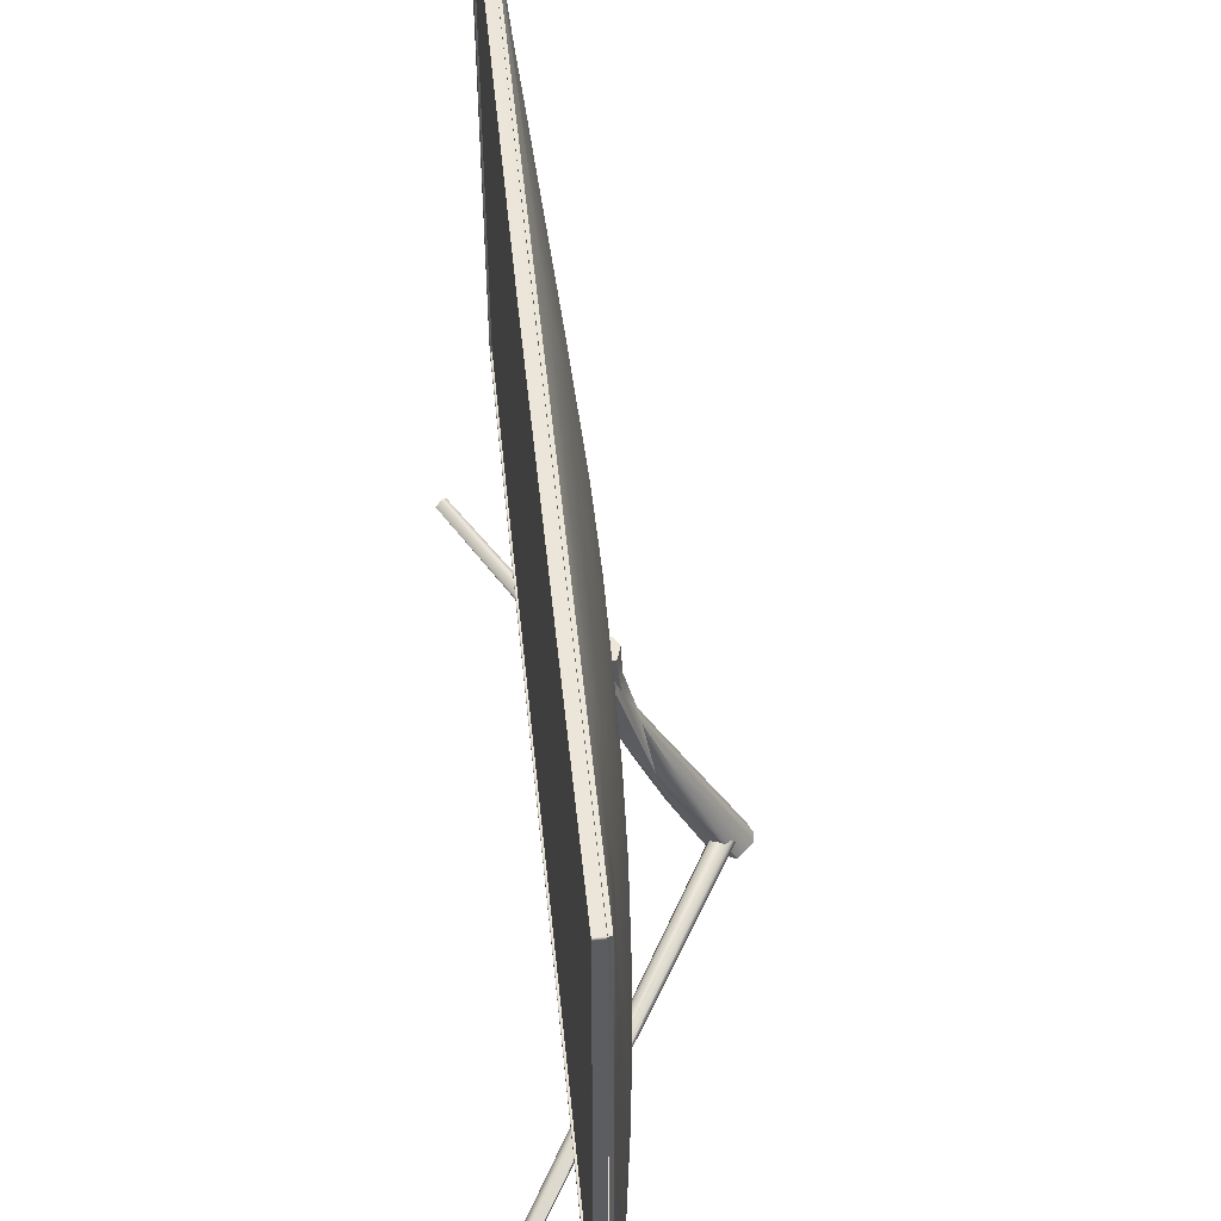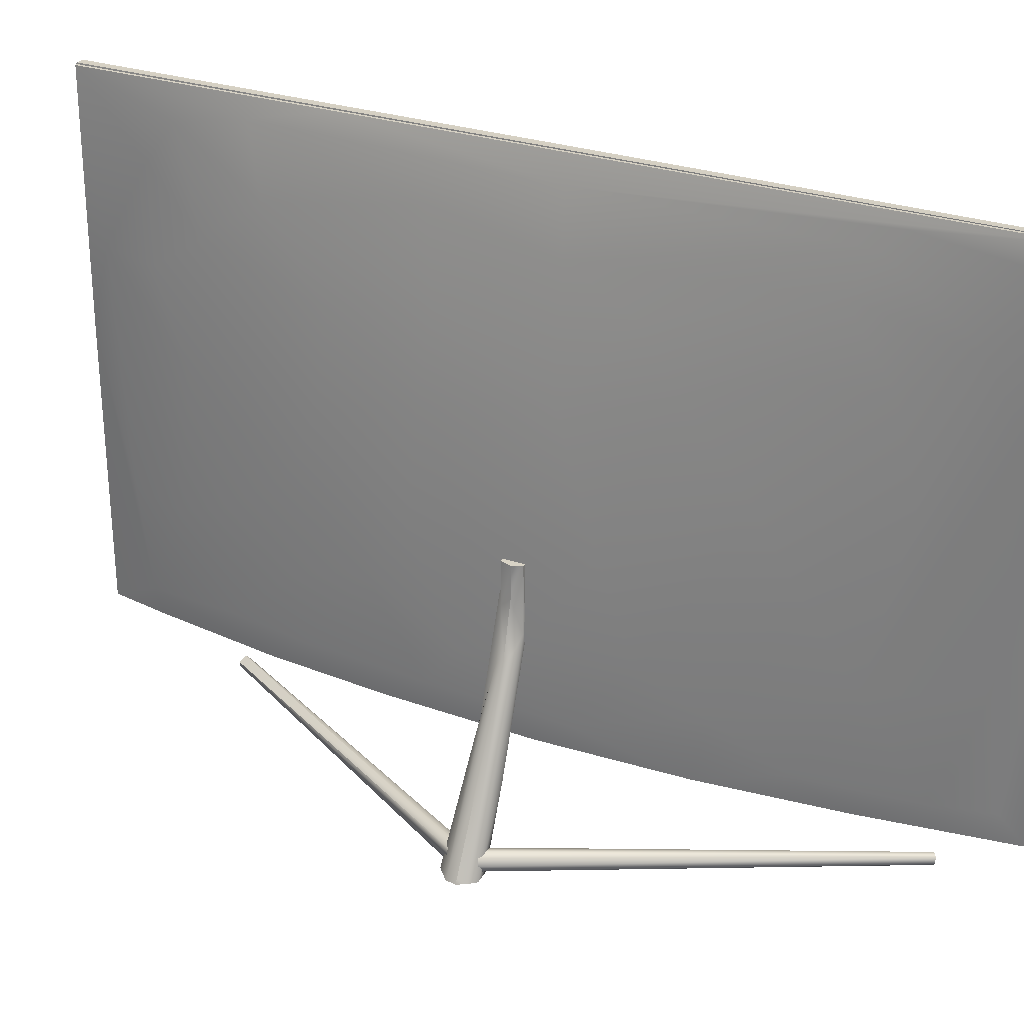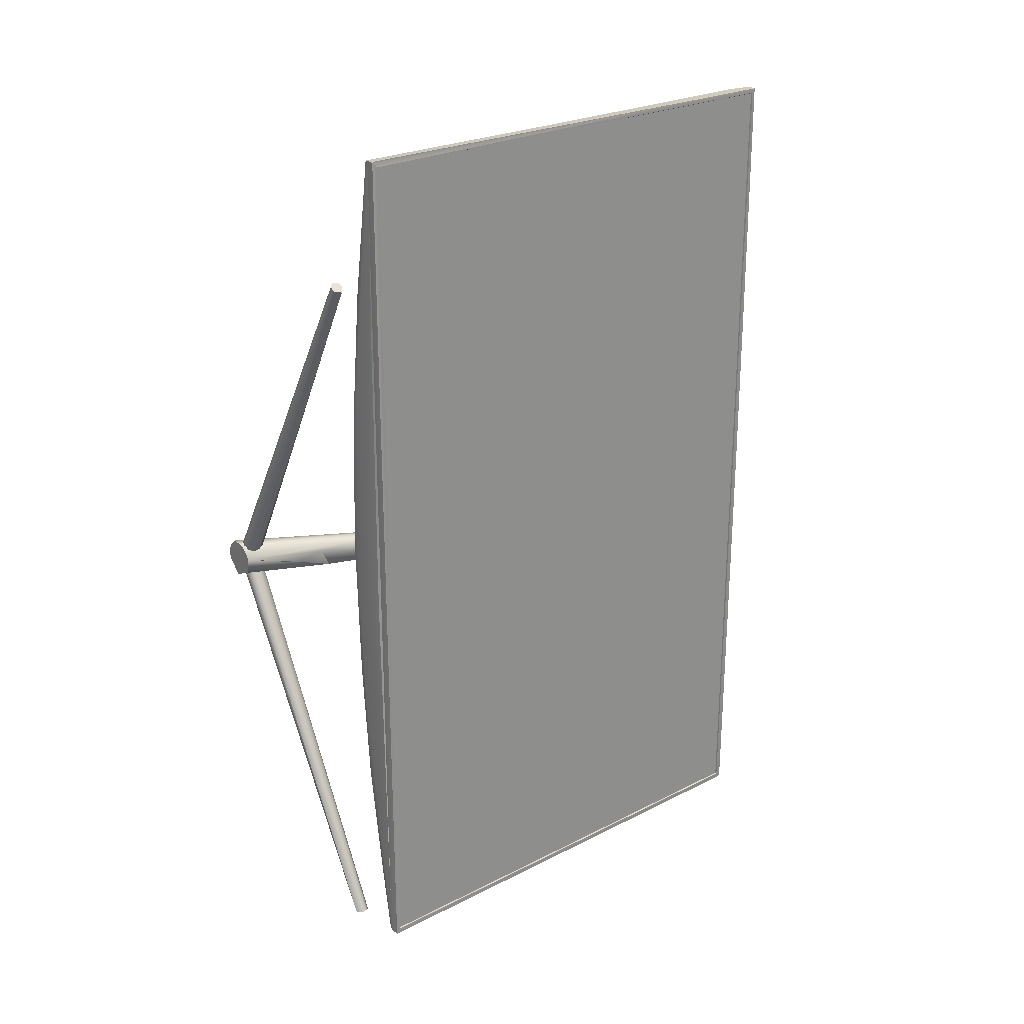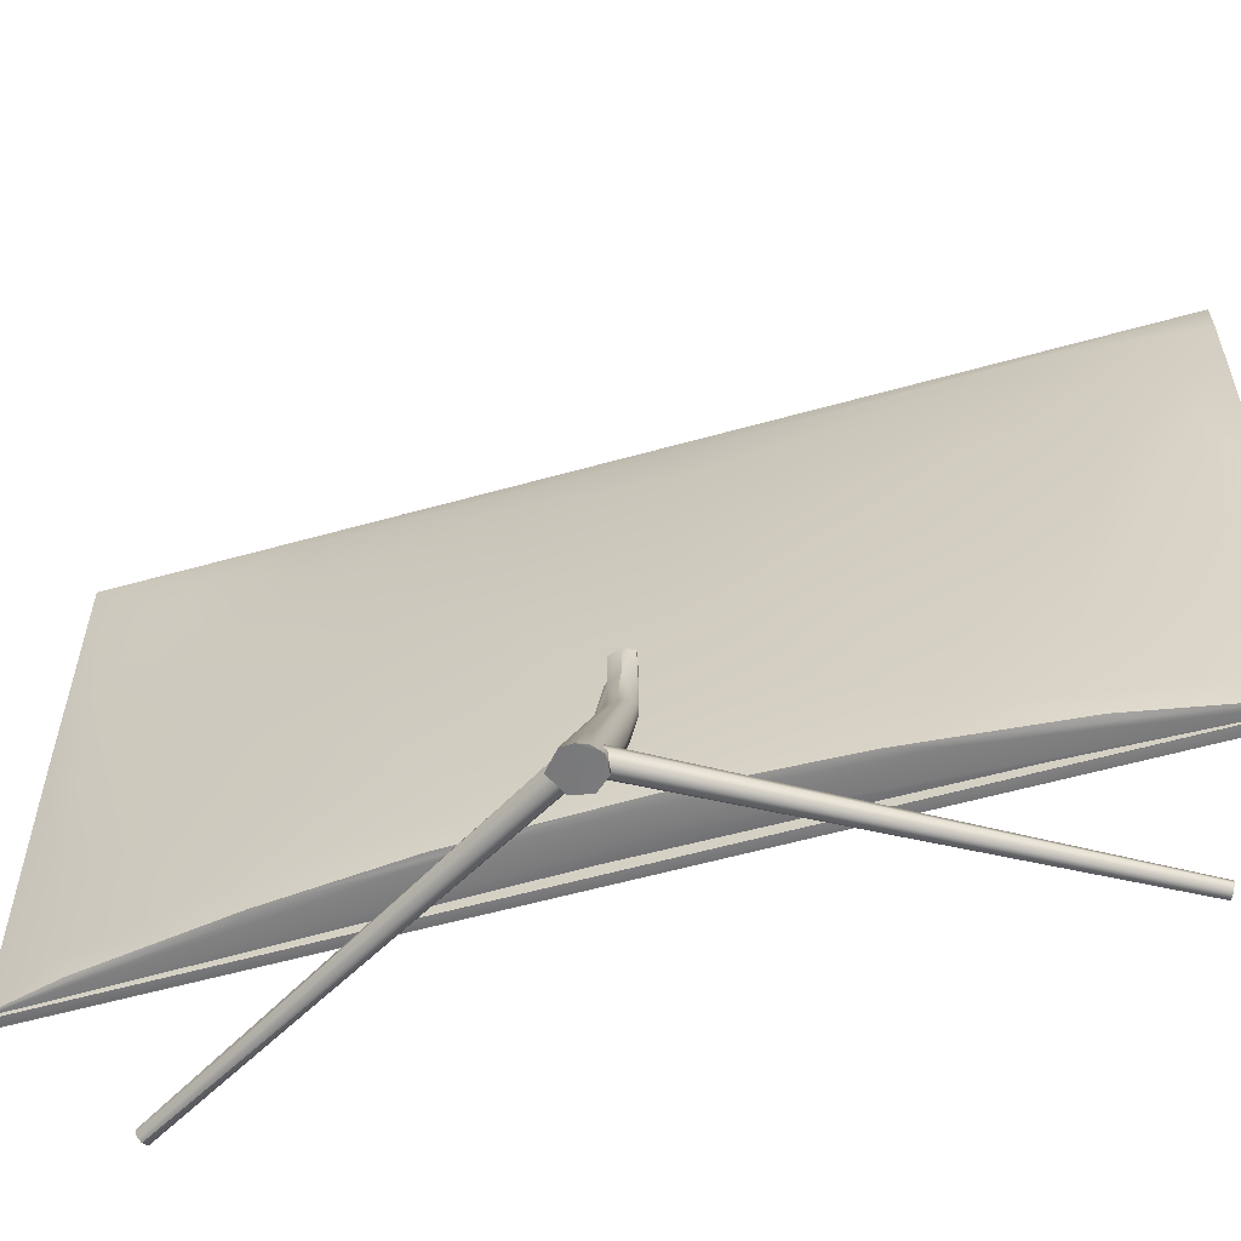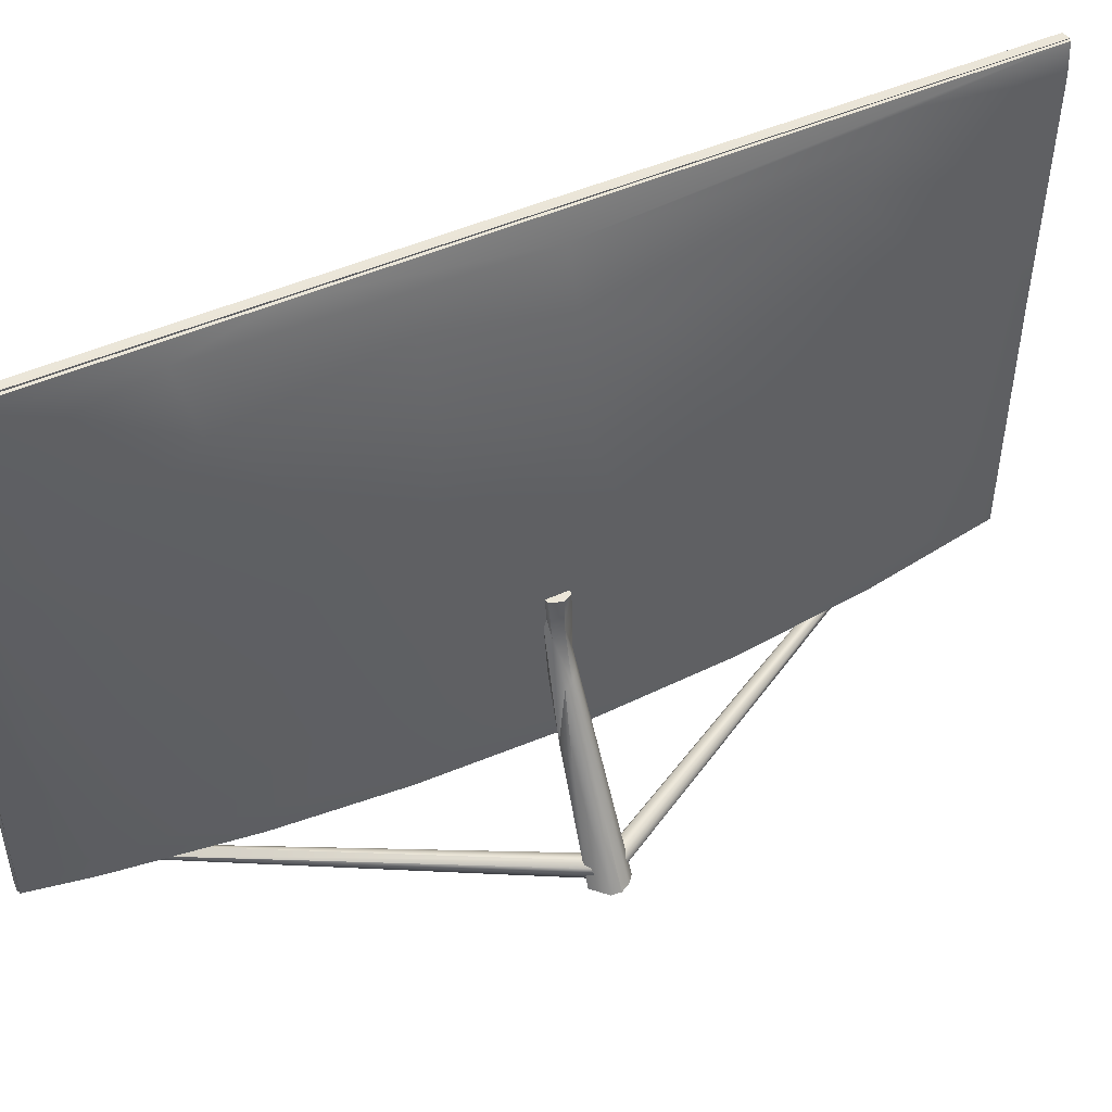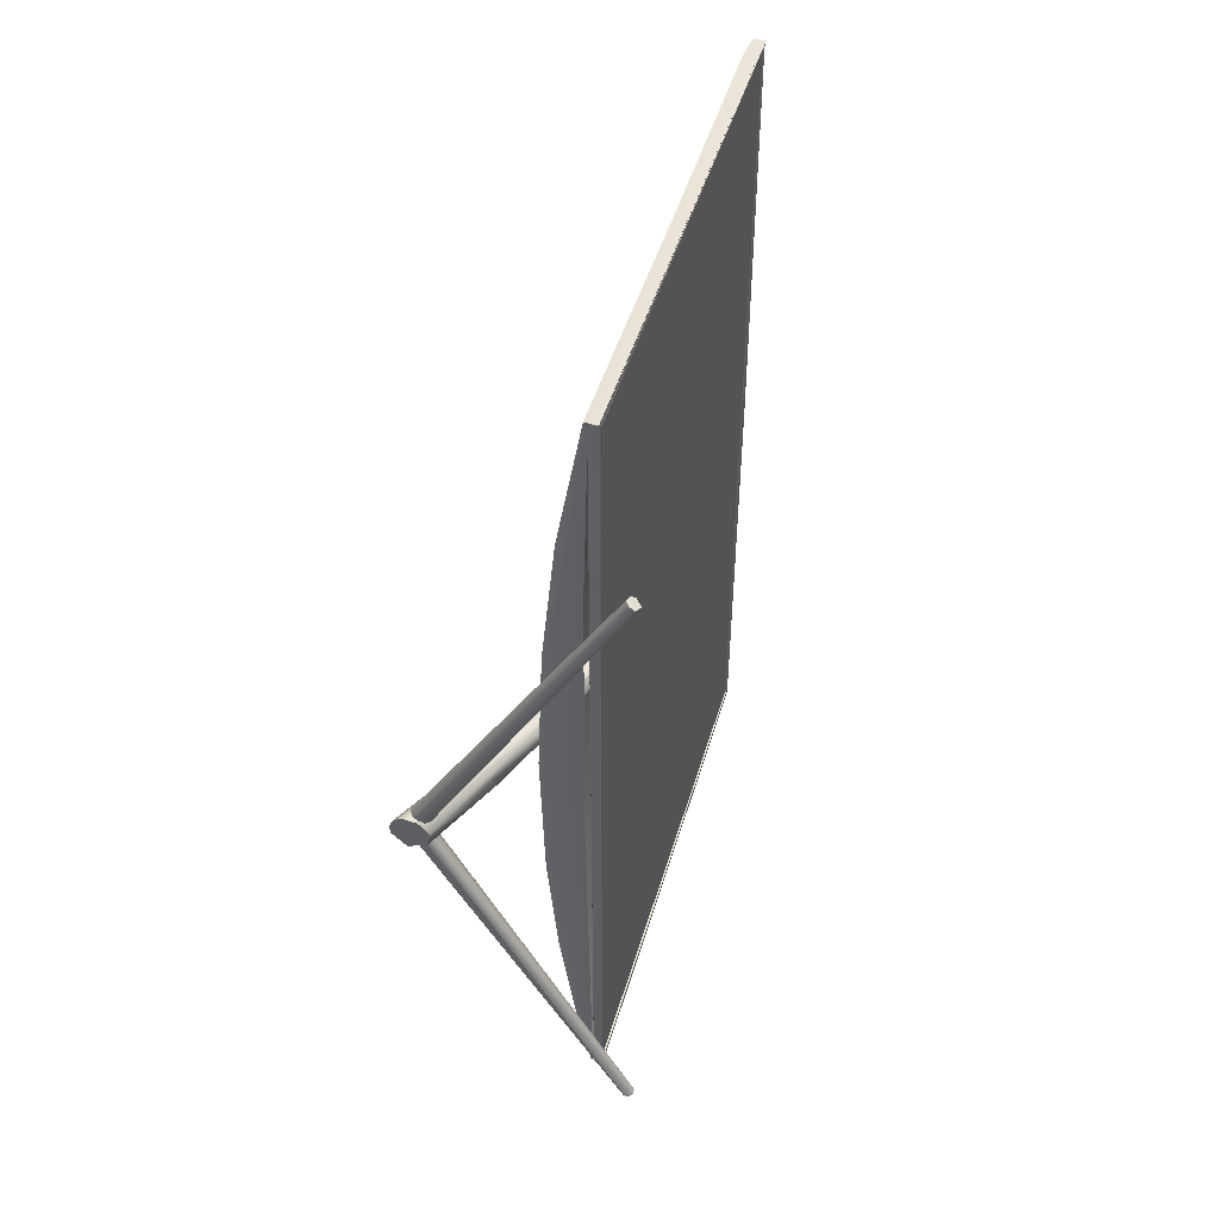
<metadata>
{"format":"obj","ext":"obj","renderer":"f3d","projection":"perspective","resolution":1024,"background":"white","views":[{"elev":52.6,"azim":174.2,"up":"+Y"},{"elev":27.7,"azim":-62.3,"up":"+Y"},{"elev":24.6,"azim":50.3,"up":"+Z"},{"elev":-57.5,"azim":-73.7,"up":"+Y"},{"elev":48.2,"azim":-116.5,"up":"+Y"},{"elev":47.6,"azim":16.3,"up":"+Z"}]}
</metadata>
<code>
g
v -0.167 0.001 0.007
v -0.163 0.009 0.007
v 0.007 0.386 0.003
v 0.082 0.904 -0.662
v 0.082 0.137 -0.662
v 0.084 0.137 -0.662
v 0.084 0.905 -0.663
v 0.082 0.904 0.662
v 0.084 0.137 0.662
v 0.082 0.137 0.662
v 0.084 0.905 0.663
v -0.133 0.001 0.002
v -0.005 0.386 -0.013
v 0.07 0.909 -0.667
v 0.07 0.132 -0.667
v 0.07 0.909 -0.629
v 0.07 0.132 -0.629
v 0.082 0.14 -0.66
v 0.082 0.902 -0.622
v 0.082 0.14 -0.622
v 0.082 0.902 -0.66
v 0.071 0.912 0.67
v 0.083 0.911 0.669
v 0.071 0.913 -0.669
v 0.084 0.913 -0.669
v 0.071 0.91 -0.671
v 0.084 0.91 -0.671
v 0.083 0.13 -0.67
v 0.071 0.131 -0.671
v 0.071 0.129 -0.669
v 0.066 0.911 -0.668
v 0.071 0.911 -0.669
v 0.066 0.911 -0.278
v 0.067 0.911 0.135
v 0.072 0.911 0.669
v 0.066 0.911 0.669
v 0.084 0.137 0.012
v 0.084 0.131 0.671
v 0.071 0.13 0.67
v 0.084 0.129 0.669
v 0.066 0.131 -0.669
v 0.065 0.55 -0.669
v 0.062 0.893 0.461
v 0.063 0.866 0.67
v 0.065 0.513 0.669
v 0.065 0.131 0.669
v 0.027 0.135 0.458
v 0.038 0.132 0.49
v 0.006 0.134 0.25
v 0.021 0.132 0.314
v 0.012 0.132 0.157
v -0.003 0.134 0.035
v 0.009 0.132 -0.004
v -0.005 0.172 0.075
v 0.016 0.174 0.379
v 0.039 0.171 0.545
v 0.055 0.173 0.634
v -0.003 0.175 -0.126
v -0.004 0.237 -0.079
v 0.001 0.273 0.173
v 0.006 0.228 0.272
v 0.051 0.337 0.612
v 0.027 0.305 0.457
v -0.004 0.272 0.021
v 0.004 0.418 0.117
v 0.002 0.404 -0.058
v 0.004 0.393 -0.153
v 0.002 0.135 -0.191
v 0.014 0.132 -0.21
v 0.018 0.134 -0.378
v 0.028 0.132 -0.388
v 0.045 0.132 -0.538
v 0.046 0.134 -0.576
v 0.058 0.671 -0.634
v 0.046 0.171 -0.588
v 0.024 0.181 -0.441
v 0.01 0.176 -0.316
v 0.05 0.322 -0.61
v 0.058 0.861 -0.514
v 0.059 0.883 -0.404
v 0.055 0.873 0.041
v 0.057 0.864 0.433
v 0.046 0.821 -0.14
v 0.039 0.787 0.047
v 0.049 0.803 0.4
v 0.054 0.768 0.564
v 0.056 0.672 0.62
v 0.046 0.781 -0.38
v 0.045 0.715 -0.474
v 0.055 0.801 -0.559
v 0.029 0.701 -0.125
v 0.029 0.66 -0.28
v 0.033 0.734 0.148
v 0.036 0.694 0.336
v 0.044 0.698 0.47
v 0.025 0.644 0.212
v 0.04 0.561 0.506
v 0.016 0.605 0.05
v 0.018 0.517 -0.293
v 0.009 0.399 0.249
v 0.021 0.418 0.383
v 0.021 0.534 0.305
v 0.015 0.567 -0.141
v 0.006 0.487 0.023
v 0.017 0.417 -0.342
v 0.004 0.312 -0.217
v -0.161 0.002 0.02
v -0.149 0.001 0.03
v -0.126 0.001 0.028
v -0.079 0.113 0.028
v -0.11 0.001 0.01
v -0.039 0.172 0.02
v -0.061 0.108 0.012
v -0.112 0.104 0.006
v -0.032 0.26 0.005
v -0.023 0.271 0.015
v -0.013 0.339 0.005
v -0.011 0.386 0.005
v -0.004 0.386 0.018
v -0.006 0.289 0.019
v 0.019 0.386 0.017
v 0 0.282 0.02
v 0.017 0.33 0.017
v 0.025 0.386 -0.004
v 0.025 0.338 -0.003
v 0.013 0.386 -0.016
v -0.01 0.326 -0.01
v 0.003 0.255 0.006
v 0.002 0.268 -0.012
v -0.048 0.178 -0.02
v -0.034 0.254 -0.005
v -0.166 0.002 -0.008
v -0.074 0.161 -0.015
v -0.144 0.001 -0.028
v -0.115 0.001 -0.015
v -0.059 0.12 -0.015
v -0.074 0.075 -0.003
v -0.023 0.193 -0.003
v -0.122 0.032 0.012
v 0.052 0.016 0.313
v -0.118 0.023 0.01
v 0.168 0.011 0.523
v -0.133 0.035 0.018
v 0.16 0.018 0.528
v 0.154 0.015 0.533
v 0.151 0.007 0.533
v 0.156 0.001 0.53
v -0.144 0.02 0.025
v -0.141 0.01 0.023
v -0.141 0.03 0.023
v 0.164 0 0.526
v -0.124 0.007 0.013
v -0.133 0.005 0.018
v -0.118 0.015 0.01
v 0.069 0.131 -0.669
v 0.06 0.132 -0.045
v 0.039 0.131 0.019
v 0.063 0.132 0.393
v 0.071 0.131 0.669
v 0.07 0.13 0.67
v 0.07 0.912 0.67
v 0.085 0.137 -0.662
v 0.085 0.137 0.662
v 0.037 0.312 -0.526
v 0.038 0.528 -0.501
v 0.049 0.66 -0.555
v 0.027 0.341 -0.452
v 0.012 0.275 -0.332
v 0.152 0.012 -0.526
v 0.153 0.004 -0.525
v 0.031 0.015 -0.316
v 0.159 -0.001 -0.521
v -0.143 0.023 -0.018
v -0.14 0.01 -0.016
v -0.131 0.005 -0.011
v -0.122 0.007 -0.006
v -0.116 0.018 -0.003
v -0.12 0.032 -0.006
v 0.168 0.004 -0.518
v -0.132 0.035 -0.012
v 0.168 0.012 -0.517
v 0.162 0.019 -0.521
v -0.14 0.03 -0.016
v 0.085 0.13 -0.67
v 0.085 0.912 0.016
v 0.085 0.91 0.67
g
f 4 5 6
f 4 6 7
f 8 9 10
f 9 8 11
f 14 15 16
f 16 15 17
f 18 19 20
f 19 18 21
f 23 24 22
f 24 23 25
f 24 25 26
f 26 25 27
f 28 26 27
f 26 28 29
f 29 28 30
f 33 32 31
f 32 33 34
f 34 35 32
f 34 36 35
f 5 37 6
f 37 5 10
f 10 9 37
f 4 11 8
f 11 4 7
f 22 38 23
f 22 39 38
f 38 39 40
f 39 30 40
f 28 40 30
f 34 33 36
f 47 48 46
f 48 47 49
f 49 50 48
f 49 51 50
f 51 49 52
f 52 53 51
f 49 54 52
f 47 55 49
f 56 55 47
f 46 56 47
f 56 46 57
f 59 58 54
f 61 60 54
f 49 61 54
f 55 61 49
f 63 56 62
f 63 55 56
f 64 54 60
f 60 65 64
f 54 64 59
f 58 52 54
f 67 59 66
f 58 68 52
f 70 69 52
f 52 68 70
f 69 70 71
f 71 70 72
f 73 72 70
f 72 73 41
f 75 41 73
f 75 73 70
f 76 75 70
f 77 76 70
f 77 70 68
f 77 68 58
f 75 42 41
f 42 75 78
f 78 74 42
f 31 42 74
f 33 31 80
f 79 80 31
f 36 81 43
f 44 43 82
f 36 43 44
f 43 81 82
f 33 81 36
f 81 33 80
f 81 83 84
f 81 84 82
f 82 86 44
f 44 87 45
f 45 57 46
f 57 45 62
f 87 62 45
f 82 85 86
f 82 84 85
f 80 83 81
f 83 80 88
f 79 88 80
f 88 79 89
f 89 79 90
f 31 90 79
f 88 91 83
f 31 74 90
f 84 93 85
f 85 95 86
f 85 96 94
f 85 93 96
f 83 91 84
f 91 88 92
f 85 94 95
f 44 86 87
f 62 56 57
f 86 97 87
f 97 63 87
f 63 61 55
f 87 63 62
f 91 98 84
f 88 89 92
f 92 89 99
f 84 98 93
f 86 95 97
f 100 60 61
f 95 102 97
f 97 101 63
f 95 94 102
f 102 101 97
f 93 98 96
f 92 103 91
f 91 103 98
f 102 100 101
f 94 96 102
f 92 99 103
f 103 104 98
f 104 103 66
f 99 67 103
f 103 67 66
f 96 98 65
f 96 65 102
f 105 106 99
f 67 99 106
f 104 66 65
f 104 65 98
f 102 65 100
f 59 67 106
f 64 66 59
f 66 64 65
f 63 101 61
f 101 100 61
f 100 65 60
f 2 1 107
f 110 108 109
f 112 110 109
f 111 112 109
f 112 111 113
f 107 114 2
f 115 114 107
f 107 116 115
f 116 117 115
f 118 117 119
f 120 119 117
f 119 122 121
f 123 121 122
f 122 119 120
f 117 116 120
f 125 121 123
f 125 124 121
f 125 126 124
f 13 127 118
f 117 118 127
f 115 117 127
f 13 126 127
f 108 116 107
f 108 120 116
f 120 108 110
f 123 122 112
f 123 112 128
f 122 120 110
f 122 110 112
f 129 125 128
f 128 125 123
f 129 126 125
f 126 129 130
f 131 115 127
f 132 115 131
f 115 132 114
f 132 1 114
f 114 1 2
f 133 134 132
f 130 135 134
f 130 136 135
f 135 136 111
f 111 136 137
f 113 111 137
f 133 132 131
f 131 127 130
f 130 127 126
f 133 131 130
f 130 134 133
f 130 129 136
f 136 129 138
f 138 129 128
f 138 128 113
f 112 113 128
f 136 138 113
f 137 136 113
f 139 140 141
f 140 139 142
f 142 139 144
f 145 148 146
f 149 146 148
f 146 149 147
f 148 145 150
f 145 143 150
f 143 144 139
f 144 143 145
f 147 153 151
f 147 149 153
f 152 151 153
f 154 151 152
f 151 154 142
f 142 154 140
f 141 140 154
f 41 155 72
f 72 155 71
f 71 155 69
f 155 156 157
f 157 69 155
f 69 157 53
f 53 157 51
f 51 157 50
f 157 156 158
f 157 158 159
f 50 157 159
f 48 50 46
f 46 50 159
f 30 160 15
f 24 30 15
f 17 15 160
f 15 14 24
f 161 24 14
f 161 14 16
f 16 17 161
f 161 17 160
f 162 7 6
f 6 37 162
f 37 9 162
f 11 163 9
f 163 162 9
f 53 52 69
f 106 58 59
f 164 75 76
f 75 164 78
f 74 164 165
f 74 165 166
f 74 166 90
f 164 76 167
f 167 76 168
f 77 168 76
f 168 77 106
f 58 106 77
f 74 78 164
f 89 90 166
f 164 167 165
f 99 89 166
f 99 166 165
f 165 105 99
f 167 168 105
f 105 165 167
f 106 105 168
f 170 171 169
f 171 170 173
f 173 170 174
f 172 174 170
f 174 172 175
f 172 176 175
f 181 178 177
f 177 179 181
f 178 181 182
f 173 183 171
f 180 169 183
f 183 169 171
f 169 180 182
f 180 178 182
f 176 179 177
f 179 176 172
f 26 29 24
f 24 29 30
f 22 24 161
f 161 39 22
f 39 161 160
f 160 30 39
f 27 184 28
f 184 27 25
f 40 28 184
f 40 23 38
f 23 40 186
f 23 185 25
f 5 4 21
f 4 8 21
f 5 21 18
f 19 21 8
f 10 5 18
f 18 20 10
f 8 20 19
f 20 8 10
f 162 163 184
f 40 184 163
f 184 7 162
f 184 25 7
f 163 186 40
f 186 163 11
f 11 23 186
f 25 185 7
f 11 7 185
f 185 23 11
f 36 44 35
f 44 45 35
f 35 45 159
f 46 159 45
f 155 41 42
f 42 32 155
f 42 31 32
f 145 142 144
f 142 145 151
f 151 145 147
f 146 147 145
f 182 172 169
f 181 172 182
f 179 172 181
f 169 172 170
f 108 107 1
f 12 108 1
f 12 109 108
f 109 12 111
f 135 111 12
f 132 12 1
f 134 12 132
f 135 12 134
f 118 3 13
f 119 3 118
f 121 3 119
f 124 3 121
f 124 126 3
f 3 126 13

</code>
